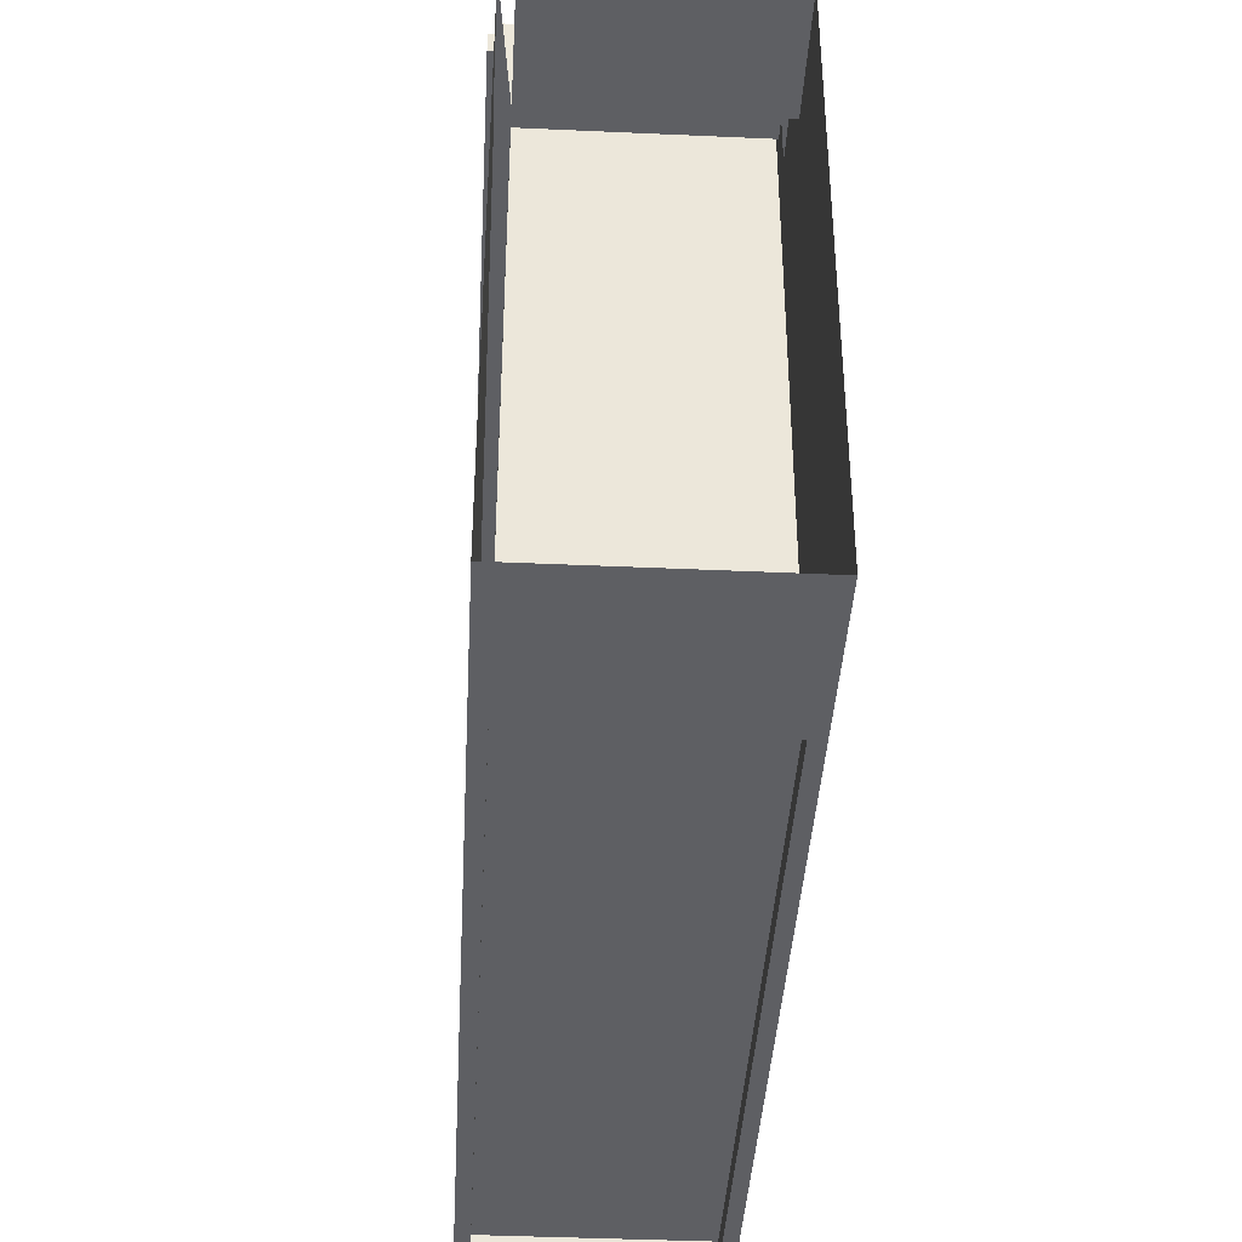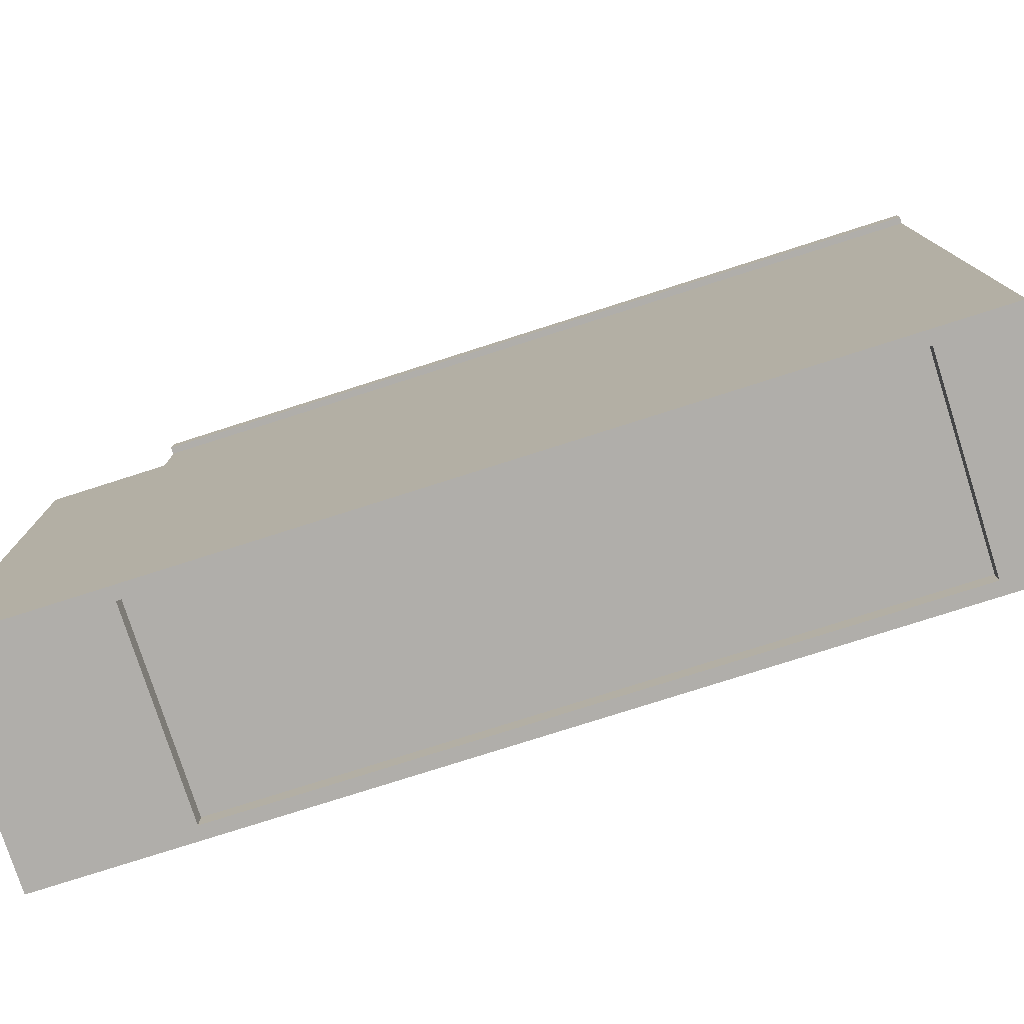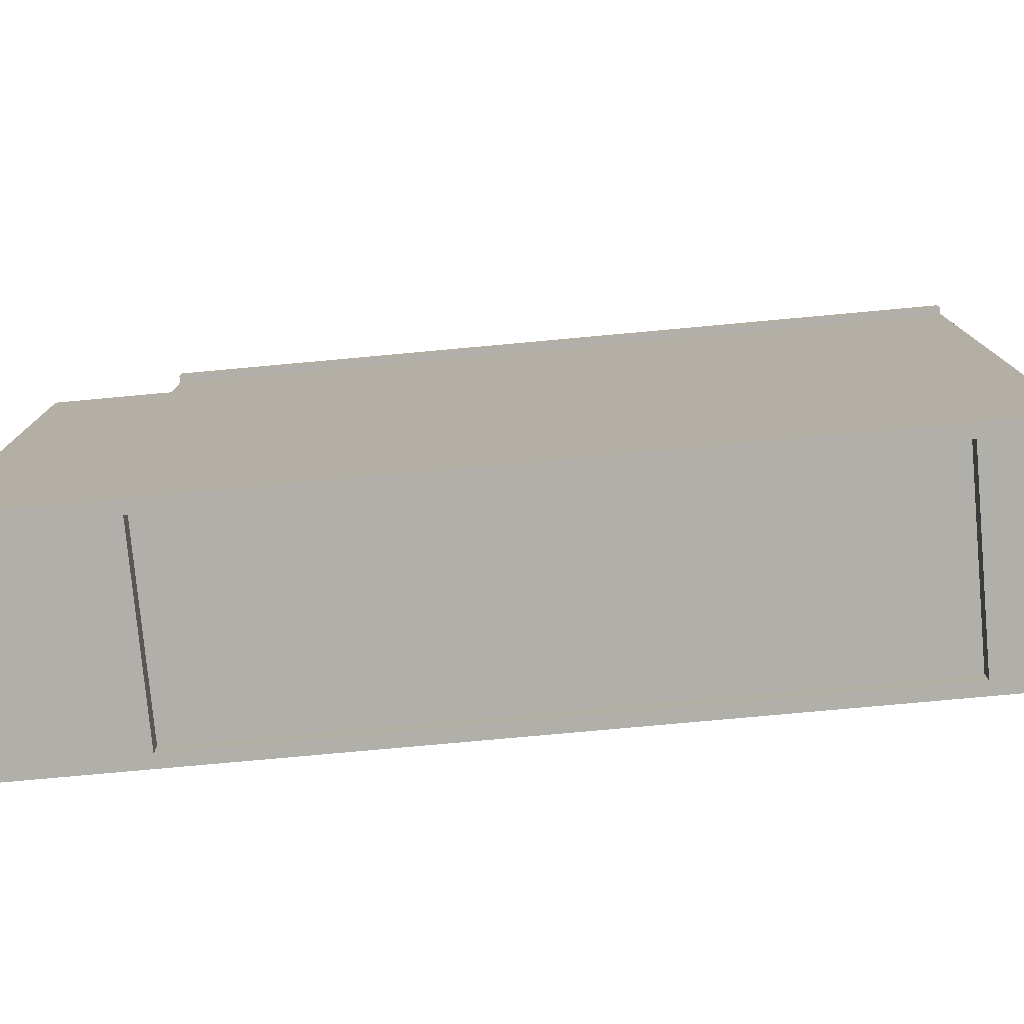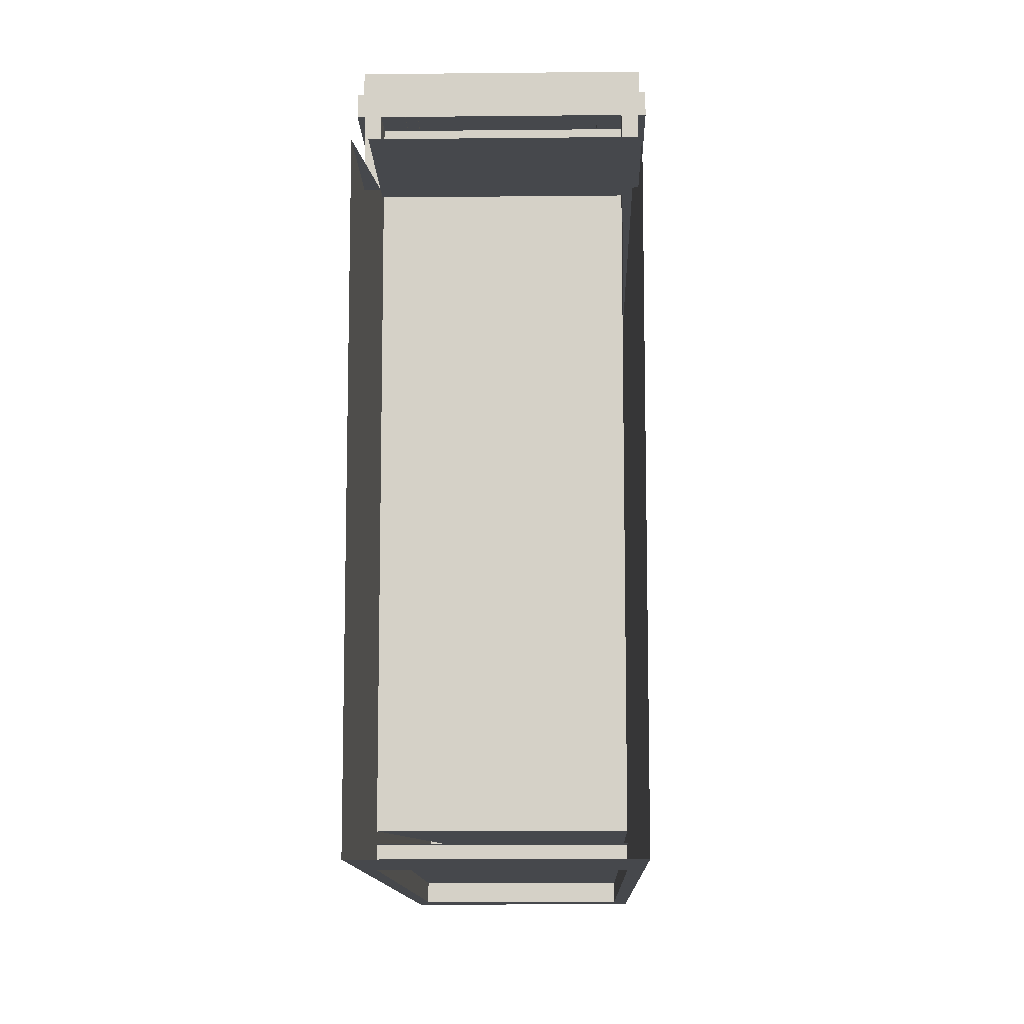
<metadata>
{"format":"obj","ext":"obj","renderer":"f3d","projection":"perspective","resolution":1024,"background":"white","views":[{"elev":-40.5,"azim":-3.2,"up":"+Z"},{"elev":-77.7,"azim":107.7,"up":"+Z"},{"elev":-78.0,"azim":95.2,"up":"+Z"},{"elev":-11.3,"azim":1.5,"up":"+Z"}]}
</metadata>
<code>
v -0.17 0.7702 -0.598
v 0.1796 0.6304 -0.598
v -0.17 0.6304 -0.598
v 0.1796 0.7702 -0.598
v -0.17 0.6304 -0.5631
v 0.1796 0.7702 -0.5631
v 0.1796 0.6304 -0.5631
v -0.17 0.7702 -0.5631
v -0.17 0.7119 -0.5631
v 0.1796 0.7119 -0.5631
v -0.1234 0.5954 -0.4524
v -0.1234 0.677 0.4392
v -0.1234 0.677 -0.4524
v -0.1234 0.5954 0.4392
v -0.1001 0.677 -0.4524
v -0.1001 0.5954 0.4392
v -0.1001 0.677 0.4392
v -0.1001 0.5954 -0.4524
v 0.1796 0.7352 -0.1435
v -0.17 0.7352 -0.5631
v -0.17 0.7352 -0.1435
v 0.1796 0.7352 -0.5631
v -0.17 0.7119 -0.1435
v 0.1796 0.7119 -0.5631
v -0.17 0.7119 -0.5631
v 0.1796 0.7119 -0.1435
v 0.1811 0.6817 0.5557
v 0.1811 0.685 0.607
v 0.1811 0.6817 0.6103
v 0.1811 0.7014 0.5557
v 0.1385 0.6817 0.5557
v 0.1811 0.6915 0.6053
v 0.1385 0.6817 0.6103
v 0.1385 0.7014 0.5557
v 0.1811 0.6981 0.607
v 0.1385 0.685 0.607
v 0.1385 0.7014 0.6103
v 0.1811 0.7014 0.6103
v 0.1385 0.6915 0.6053
v 0.1385 0.6981 0.607
v 0.1097 0.5954 -0.4524
v 0.1097 0.677 0.4392
v 0.1097 0.677 -0.4524
v 0.1097 0.5954 0.4392
v 0.133 0.677 -0.4524
v 0.133 0.5954 0.4392
v 0.133 0.677 0.4392
v 0.133 0.5954 -0.4524
v 0.2029 -0.6283 -0.598
v 0.1796 -0.6283 -0.598
v 0.2029 0.7702 -0.598
v 0.1796 0.7702 -0.598
v 0.2029 -0.6283 0.3751
v 0.1796 0.7702 0.3751
v 0.2029 0.7702 0.3751
v 0.1796 -0.6283 0.3751
v -0.1001 0.203 0.4392
v -0.1001 0.2963 -0.4524
v -0.1001 0.2963 0.4392
v -0.1001 0.203 -0.4524
v -0.1234 0.2963 0.4392
v -0.1234 0.203 -0.4524
v -0.1234 0.2963 -0.4524
v -0.1234 0.203 0.4392
v -0.135 -0.6283 0.4858
v -0.205 -0.6283 0.5208
v -0.205 -0.6283 0.4858
v -0.135 -0.6283 0.5208
v -0.205 0.7702 0.4858
v -0.135 0.7702 0.5208
v -0.205 0.7702 0.5208
v -0.135 0.7702 0.4858
v 0.1447 -0.6283 0.5208
v -0.135 -0.5584 0.5208
v -0.135 -0.6283 0.5208
v 0.1447 -0.5584 0.5208
v -0.135 -0.6283 0.4858
v 0.1447 -0.5584 0.4858
v 0.1447 -0.6283 0.4858
v -0.135 -0.5584 0.4858
v -0.1001 -0.166 0.4392
v -0.1001 -0.07278 -0.4524
v -0.1001 -0.07278 0.4392
v -0.1001 -0.166 -0.4524
v -0.1234 -0.07278 0.4392
v -0.1234 -0.166 -0.4524
v -0.1234 -0.07278 -0.4524
v -0.1234 -0.166 0.4392
v 0.133 0.203 0.4392
v 0.133 0.2963 -0.4524
v 0.133 0.2963 0.4392
v 0.133 0.203 -0.4524
v 0.1097 0.2963 0.4392
v 0.1097 0.203 -0.4524
v 0.1097 0.2963 -0.4524
v 0.1097 0.203 0.4392
v -0.1001 0.677 0.4975
v 0.1097 -0.5351 0.4975
v -0.1001 -0.5351 0.4975
v 0.1097 0.677 0.4975
v 0.1097 -0.5351 0.5208
v -0.1001 -0.5351 0.5208
v 0.1097 0.677 0.5208
v -0.1001 0.677 0.5208
v 0.2058 -0.6196 0.5208
v 0.2058 0.7615 0.5557
v 0.2058 -0.6196 0.5557
v 0.2058 0.7615 0.5208
v -0.1962 -0.6196 0.5557
v -0.1962 0.7615 0.5208
v -0.1962 0.7615 0.5557
v -0.1962 -0.6196 0.5208
v 0.1447 0.7003 0.5208
v -0.135 0.7702 0.5208
v -0.135 0.7003 0.5208
v 0.1447 0.7702 0.5208
v -0.135 0.7003 0.4858
v 0.1447 0.7702 0.4858
v 0.1447 0.7003 0.4858
v -0.135 0.7702 0.4858
v -0.1001 0.677 -0.5339
v 0.1097 -0.5351 -0.5339
v -0.1001 -0.5351 -0.5339
v 0.1097 0.677 -0.5339
v 0.1097 -0.5351 -0.5106
v -0.1001 -0.5351 -0.5106
v 0.1097 0.677 -0.5106
v -0.1001 0.677 -0.5106
v 0.1097 0.2205 0.4975
v -0.1001 0.2205 -0.5106
v -0.1001 0.2205 0.4975
v 0.1097 0.2205 -0.5106
v -0.1001 0.203 0.4975
v 0.1097 0.203 -0.5106
v -0.1001 0.203 -0.5106
v 0.1097 0.203 0.4975
v 0.1097 -0.1485 0.4975
v -0.1001 -0.1485 -0.5106
v -0.1001 -0.1485 0.4975
v 0.1097 -0.1485 -0.5106
v -0.1001 -0.166 0.4975
v 0.1097 -0.166 -0.5106
v -0.1001 -0.166 -0.5106
v 0.1097 -0.166 0.4975
v -0.1001 0.677 -0.4524
v -0.1234 -0.5351 -0.4524
v -0.1001 -0.5351 -0.4524
v -0.1234 0.677 -0.4524
v -0.1234 -0.5351 -0.5339
v -0.1001 -0.5351 -0.5339
v -0.1234 0.677 -0.5339
v -0.1001 0.677 -0.5339
v 0.2029 -0.8381 -0.598
v 0.1796 -0.8381 -0.598
v 0.2029 -0.6283 -0.598
v 0.1796 -0.6283 -0.598
v 0.2029 -0.8381 0.3751
v 0.2029 -0.6283 0.3751
v 0.1796 -0.6283 0.3751
v 0.1796 -0.8381 0.3751
v -0.1234 -0.5351 -0.4524
v -0.1234 -0.4535 0.4392
v -0.1234 -0.4535 -0.4524
v -0.1234 -0.5351 0.4392
v -0.1001 -0.4535 -0.4524
v -0.1001 -0.5351 0.4392
v -0.1001 -0.4535 0.4392
v -0.1001 -0.5351 -0.4524
v -0.17 -0.5642 -0.5631
v 0.1796 -0.5642 -0.598
v -0.17 -0.5642 -0.598
v 0.1796 -0.5642 -0.5631
v 0.1796 -0.8381 -0.598
v -0.17 -0.8381 -0.598
v 0.2146 -0.6283 0.4858
v 0.1447 -0.6283 0.5208
v 0.1447 -0.6283 0.4858
v 0.2146 -0.6283 0.5208
v 0.1447 0.7702 0.4858
v 0.2146 0.7702 0.5208
v 0.1447 0.7702 0.5208
v 0.2146 0.7702 0.4858
v 0.2029 0.7702 0.4858
v 0.2029 0.7702 0.3751
v 0.1796 0.7702 0.4858
v 0.2029 -0.6283 0.4858
v 0.1796 0.7702 0.3751
v 0.2029 -0.6283 0.3751
v 0.1796 -0.6283 0.3751
v 0.1796 -0.6283 0.4858
v -0.1001 0.677 0.5208
v -0.1234 -0.5351 0.5208
v -0.1001 -0.5351 0.5208
v -0.1234 0.677 0.5208
v -0.1234 -0.5351 0.4392
v -0.1001 -0.5351 0.4392
v -0.1234 0.677 0.4392
v -0.1001 0.677 0.4392
v 0.1097 -0.5351 -0.4524
v 0.1097 -0.4535 0.4392
v 0.1097 -0.4535 -0.4524
v 0.1097 -0.5351 0.4392
v 0.133 -0.4535 -0.4524
v 0.133 -0.5351 0.4392
v 0.133 -0.4535 0.4392
v 0.133 -0.5351 -0.4524
v -0.17 0.7702 0.4858
v -0.1933 0.7702 0.3751
v -0.1933 0.7702 0.4858
v -0.17 0.7702 0.3751
v -0.1933 -0.6283 0.4858
v -0.17 -0.6283 0.3751
v -0.1933 -0.6283 0.3751
v -0.17 -0.6283 0.4858
v -0.17 0.7119 -0.5631
v 0.1796 -0.5933 -0.5631
v -0.17 -0.5933 -0.5631
v 0.1796 0.7119 -0.5631
v 0.1796 0.7119 -0.5456
v -0.17 0.7119 -0.5456
v -0.17 -0.5933 -0.5456
v 0.1796 -0.5933 -0.5456
v 0.1097 -0.5642 -0.5631
v -0.17 -0.5642 -0.5631
v 0.1097 -0.4789 -0.5631
v -0.17 -0.4789 -0.5631
v 0.133 0.677 -0.4524
v 0.1097 -0.5351 -0.4524
v 0.133 -0.5351 -0.4524
v 0.1097 0.677 -0.4524
v 0.1097 -0.5351 -0.5339
v 0.133 -0.5351 -0.5339
v 0.1097 0.677 -0.5339
v 0.133 0.677 -0.5339
v -0.1715 0.7014 0.6103
v -0.1289 0.7014 0.5557
v -0.1715 0.7014 0.5557
v -0.1289 0.7014 0.6103
v -0.1715 0.6817 0.5557
v -0.1715 0.6981 0.607
v -0.1289 0.6981 0.607
v -0.1289 0.6817 0.5557
v -0.1715 0.685 0.607
v -0.1715 0.6915 0.6053
v -0.1289 0.6915 0.6053
v -0.1289 0.685 0.607
v -0.1289 0.6817 0.6103
v -0.1715 0.6817 0.6103
v 0.1811 0.6802 0.6118
v 0.1811 0.6802 0.6249
v 0.1811 0.6784 0.6184
v 0.1811 0.685 0.607
v -0.1715 0.6784 0.6184
v -0.1715 0.6802 0.6118
v -0.1715 0.685 0.607
v 0.1811 0.685 0.6297
v -0.1715 0.6802 0.6249
v 0.1811 0.6915 0.6053
v -0.1715 0.685 0.6297
v -0.1715 0.6915 0.6053
v 0.1811 0.6915 0.6315
v -0.1715 0.6915 0.6315
v 0.1811 0.6981 0.607
v -0.1715 0.6981 0.607
v 0.1811 0.6981 0.6297
v -0.1715 0.6981 0.6297
v 0.1811 0.7029 0.6118
v -0.1715 0.7029 0.6118
v 0.1811 0.7029 0.6249
v -0.1715 0.7047 0.6184
v 0.1811 0.7047 0.6184
v -0.1715 0.7029 0.6249
v 0.133 0.677 0.5208
v 0.1097 -0.5351 0.5208
v 0.133 -0.5351 0.5208
v 0.1097 0.677 0.5208
v 0.1097 -0.5351 0.4392
v 0.133 -0.5351 0.4392
v 0.1097 0.677 0.4392
v 0.133 0.677 0.4392
v -0.1933 0.7702 -0.598
v -0.17 -0.6283 -0.598
v -0.1933 -0.6283 -0.598
v -0.17 0.7702 -0.598
v -0.1933 -0.6283 0.3751
v -0.17 0.7702 0.3751
v -0.1933 0.7702 0.3751
v -0.17 -0.6283 0.3751
v 0.1796 -0.5933 0.3751
v -0.17 -0.8381 0.3751
v 0.1796 -0.8381 0.3751
v -0.17 -0.5933 0.3751
v 0.1097 -0.5234 -0.5106
v -0.1001 -0.5234 0.4975
v -0.1001 -0.5234 -0.5106
v 0.1097 -0.5234 0.4975
v -0.1001 -0.5001 -0.5106
v 0.1097 -0.5001 0.4975
v -0.1001 -0.5001 0.4975
v 0.1097 -0.5001 -0.5106
v 0.1796 -0.57 0.4858
v -0.17 -0.57 -0.5456
v -0.17 -0.57 0.4858
v 0.1796 -0.57 -0.5456
v -0.1933 -0.6283 -0.598
v -0.17 -0.8381 -0.598
v -0.1933 -0.8381 -0.598
v -0.17 -0.6283 -0.598
v -0.1933 -0.8381 0.3751
v -0.1933 -0.6283 0.3751
v -0.17 -0.6283 0.3751
v -0.17 -0.8381 0.3751
v 0.133 -0.166 0.4392
v 0.133 -0.07278 -0.4524
v 0.133 -0.07278 0.4392
v 0.133 -0.166 -0.4524
v 0.1097 -0.07278 0.4392
v 0.1097 -0.166 -0.4524
v 0.1097 -0.07278 -0.4524
v 0.1097 -0.166 0.4392
f 1 2 3
f 2 1 4
f 2 5 3
f 1 6 4
f 5 2 7
f 6 1 8
f 3 2 1
f 4 1 2
f 3 5 2
f 4 6 1
f 7 2 5
f 8 1 6
f 11 12 13
f 12 11 14
f 13 12 11
f 14 11 12
f 13 15 12
f 15 12 17
f 17 12 15
f 16 15 17
f 17 15 16
f 15 16 18
f 18 16 15
f 19 20 21
f 20 19 22
f 23 19 21
f 19 23 26
f 24 23 25
f 23 24 26
f 21 20 19
f 22 19 20
f 21 19 23
f 26 23 19
f 25 23 24
f 27 28 29
f 28 27 30
f 29 31 27
f 28 30 32
f 31 29 33
f 32 30 35
f 37 30 34
f 30 37 38
f 30 27 28
f 27 31 29
f 32 30 28
f 33 29 31
f 35 30 32
f 34 36 31
f 34 30 37
f 38 37 30
f 37 40 34
f 40 39 34
f 41 42 43
f 42 41 44
f 43 42 41
f 44 41 42
f 42 45 43
f 43 45 42
f 45 42 47
f 47 42 45
f 46 45 47
f 47 45 46
f 45 46 48
f 48 46 45
f 49 50 51
f 52 51 50
f 52 54 51
f 52 50 54
f 55 51 54
f 56 54 50
f 51 50 49
f 50 51 52
f 53 51 49
f 51 54 52
f 54 50 52
f 51 53 55
f 54 51 55
f 50 54 56
f 49 51 53
f 55 53 51
f 57 58 59
f 58 57 60
f 59 58 57
f 60 57 58
f 58 61 59
f 59 61 58
f 63 58 61
f 65 66 67
f 66 65 68
f 69 65 67
f 65 69 72
f 70 69 71
f 69 70 72
f 67 66 65
f 68 65 66
f 67 69 66
f 67 65 69
f 68 66 70
f 71 66 69
f 72 69 65
f 72 65 70
f 71 70 66
f 71 69 70
f 72 70 69
f 66 69 67
f 70 66 68
f 69 66 71
f 70 65 72
f 66 70 71
f 73 74 75
f 77 73 75
f 73 77 79
f 75 74 73
f 76 73 74
f 75 73 77
f 79 77 73
f 90 93 91
f 91 93 90
f 93 90 95
f 95 90 93
f 94 93 95
f 95 93 94
f 93 94 96
f 96 94 93
f 97 98 99
f 98 97 100
f 97 103 100
f 103 97 104
f 99 98 97
f 100 97 98
f 100 103 97
f 105 106 107
f 106 105 108
f 106 109 107
f 109 105 107
f 110 106 108
f 109 106 111
f 105 109 112
f 106 110 111
f 110 109 111
f 109 110 112
f 107 106 105
f 108 105 106
f 107 109 106
f 107 105 109
f 108 110 105
f 108 106 110
f 111 106 109
f 112 109 105
f 111 110 106
f 111 109 110
f 112 110 109
f 114 113 116
f 118 114 116
f 114 118 120
f 115 114 113
f 116 113 114
f 116 114 118
f 120 118 114
f 119 118 117
f 120 117 118
f 117 118 119
f 118 117 120
f 127 126 125
f 126 127 128
f 125 126 127
f 128 127 126
f 129 130 131
f 130 129 132
f 131 130 129
f 132 129 130
f 150 145 147
f 145 150 152
f 147 146 145
f 148 145 146
f 147 145 150
f 152 150 145
f 153 154 155
f 156 155 154
f 155 154 153
f 154 155 156
f 157 155 153
f 155 157 158
f 153 155 157
f 158 157 155
f 158 159 157
f 160 157 159
f 169 170 171
f 170 169 172
f 173 171 170
f 171 173 174
f 171 170 169
f 172 169 170
f 170 171 173
f 174 173 171
f 175 176 177
f 176 175 178
f 179 175 177
f 175 179 182
f 180 179 181
f 179 180 182
f 177 176 175
f 178 175 176
f 177 179 176
f 177 175 179
f 178 180 175
f 178 176 180
f 181 176 179
f 182 179 175
f 182 175 180
f 181 180 176
f 175 180 178
f 180 176 178
f 179 176 181
f 180 175 182
f 176 180 181
f 183 184 185
f 187 185 184
f 187 189 185
f 188 186 189
f 190 185 189
f 190 189 186
f 185 184 183
f 184 186 183
f 184 185 187
f 186 184 188
f 185 189 187
f 189 186 188
f 189 185 190
f 186 189 190
f 183 186 184
f 188 184 186
f 191 197 194
f 197 192 194
f 191 196 198
f 197 191 198
f 193 191 196
f 194 197 191
f 194 192 197
f 195 197 192
f 198 196 191
f 198 191 197
f 195 196 197
f 198 197 196
f 207 208 209
f 208 207 210
f 207 212 210
f 212 207 214
f 212 211 213
f 211 212 214
f 209 208 207
f 210 207 208
f 209 211 208
f 210 212 207
f 213 208 211
f 214 207 212
f 213 211 212
f 214 212 211
f 208 211 209
f 211 208 213
f 215 216 217
f 216 215 218
f 215 219 218
f 219 215 220
f 219 221 222
f 217 216 215
f 218 215 216
f 218 219 215
f 220 215 219
f 220 219 221
f 222 221 219
f 223 224 225
f 225 224 223
f 223 225 224
f 224 225 223
f 226 225 224
f 226 224 225
f 233 228 230
f 229 228 227
f 230 227 228
f 230 228 233
f 235 236 237
f 236 235 238
f 239 243 237
f 237 244 240
f 245 236 241
f 246 242 236
f 247 239 242
f 243 239 248
f 237 243 244
f 239 247 248
f 237 236 235
f 238 235 236
f 238 236 241
f 237 243 239
f 240 244 237
f 242 239 247
f 244 243 237
f 248 247 239
f 256 252 258
f 256 258 261
f 255 259 260
f 260 259 262
f 261 263 265
f 264 262 266
f 251 253 250
f 249 254 251
f 252 255 249
f 257 250 253
f 253 251 254
f 254 249 255
f 258 252 256
f 256 250 259
f 257 259 250
f 261 258 256
f 259 262 256
f 260 259 255
f 258 263 260
f 261 256 262
f 262 259 260
f 264 260 263
f 265 263 261
f 262 266 261
f 263 267 264
f 265 261 266
f 266 262 264
f 268 264 267
f 265 266 269
f 268 267 270
f 271 267 269
f 272 269 266
f 271 270 267
f 270 272 268
f 269 272 271
f 270 271 272
f 250 253 251
f 251 254 249
f 249 255 252
f 253 250 257
f 254 251 253
f 255 249 254
f 259 250 256
f 256 262 259
f 260 263 258
f 262 256 261
f 263 260 264
f 261 266 262
f 264 267 263
f 266 261 265
f 267 264 268
f 269 266 265
f 270 267 268
f 266 269 272
f 267 270 271
f 271 272 269
f 272 271 270
f 273 279 276
f 279 274 276
f 274 279 277
f 279 273 280
f 276 274 279
f 277 279 274
f 280 278 273
f 277 278 279
f 280 279 278
f 281 282 283
f 282 281 284
f 281 286 284
f 286 282 284
f 286 281 287
f 282 286 288
f 283 282 281
f 284 281 282
f 283 281 285
f 284 286 281
f 284 282 286
f 287 285 281
f 287 281 286
f 288 286 282
f 285 281 283
f 281 285 287
f 289 290 291
f 290 289 292
f 291 290 289
f 292 289 290
f 301 302 303
f 302 301 304
f 303 302 301
f 304 301 302
f 305 306 307
f 306 305 308
f 307 306 305
f 308 305 306
f 307 305 309
f 310 309 305
f 310 311 309
f 312 309 311
f 309 305 307
f 305 309 310
f 309 311 310

</code>
